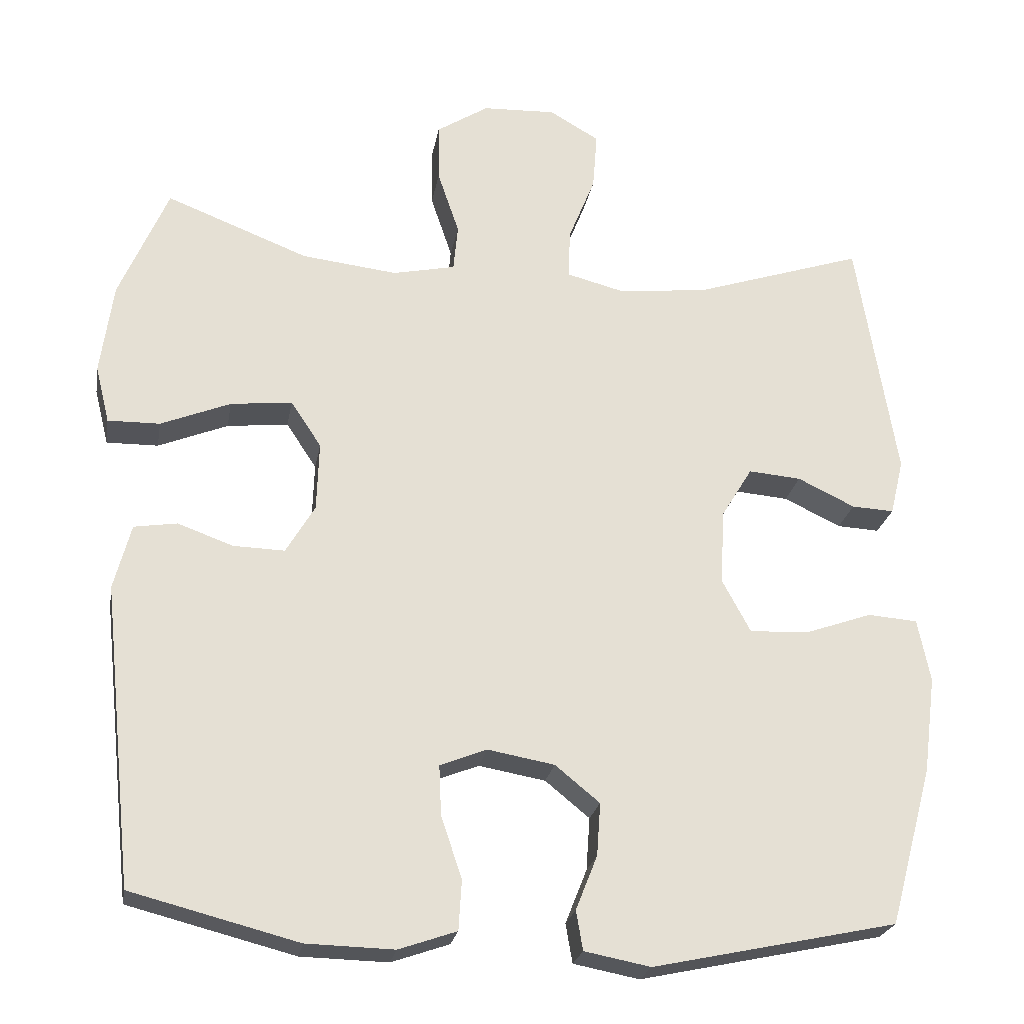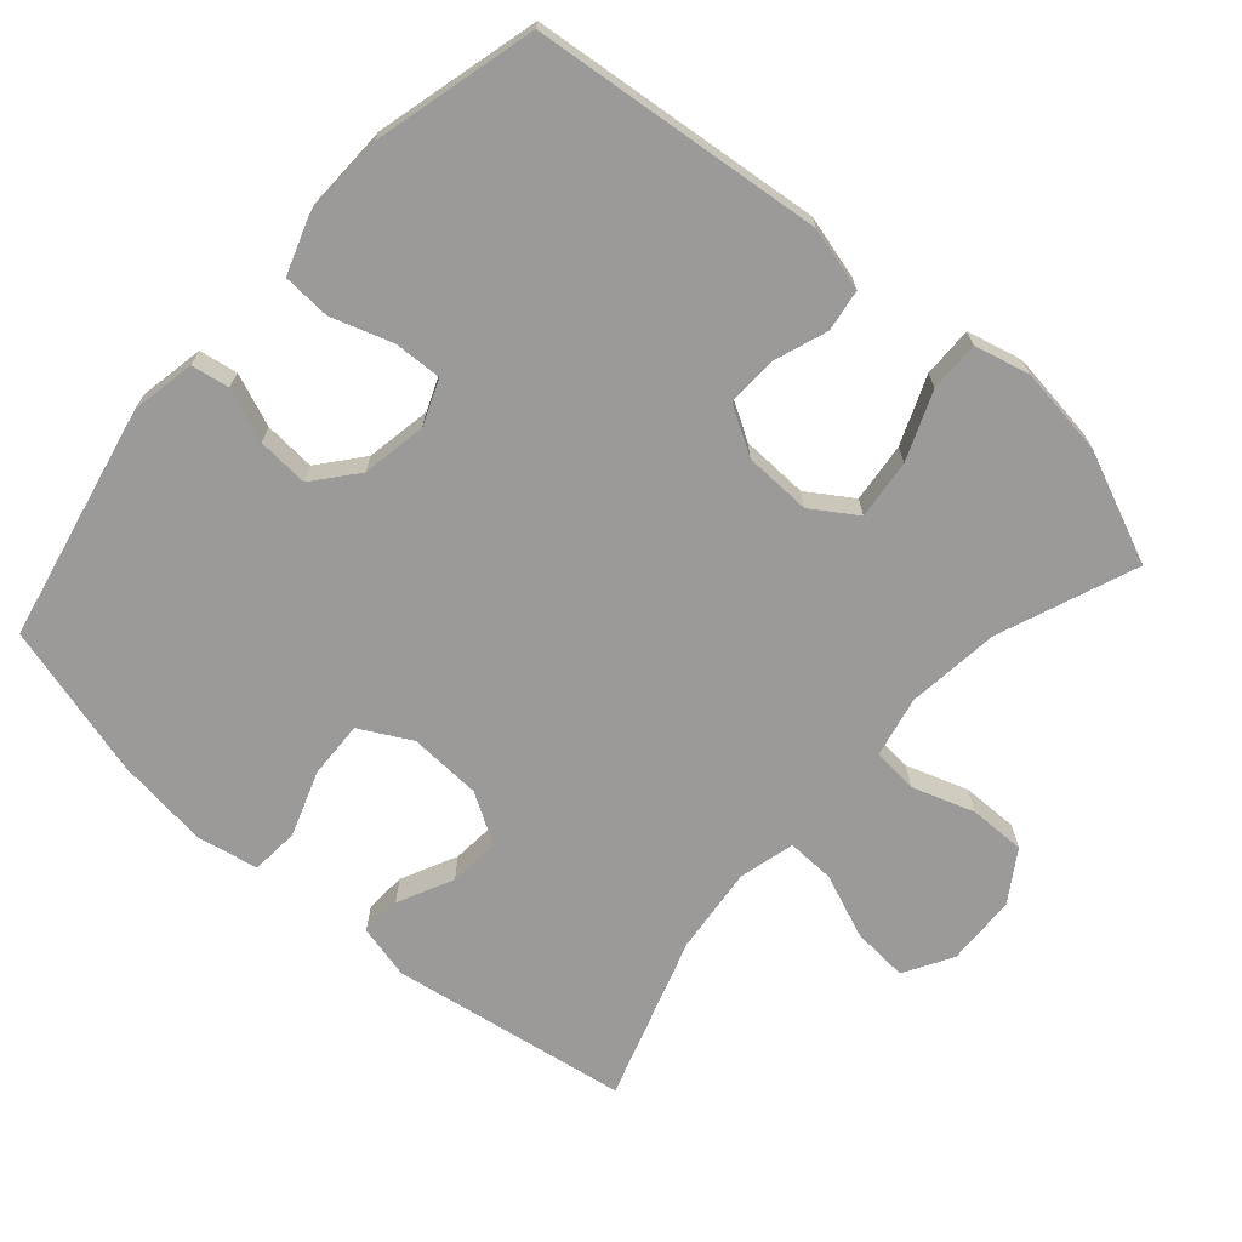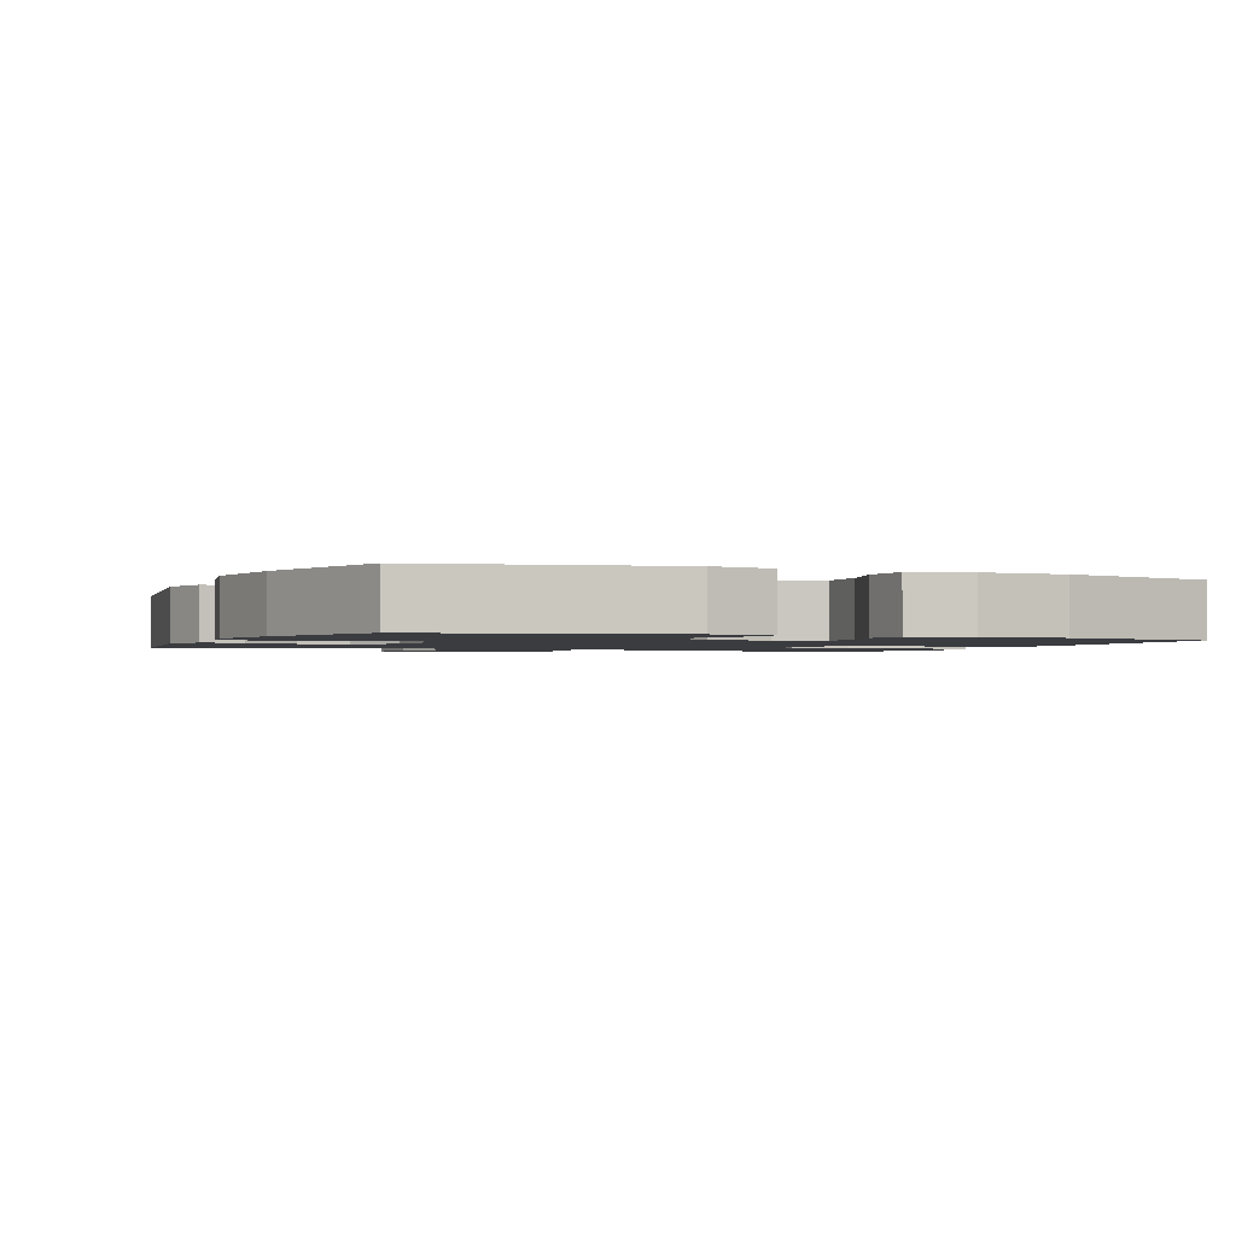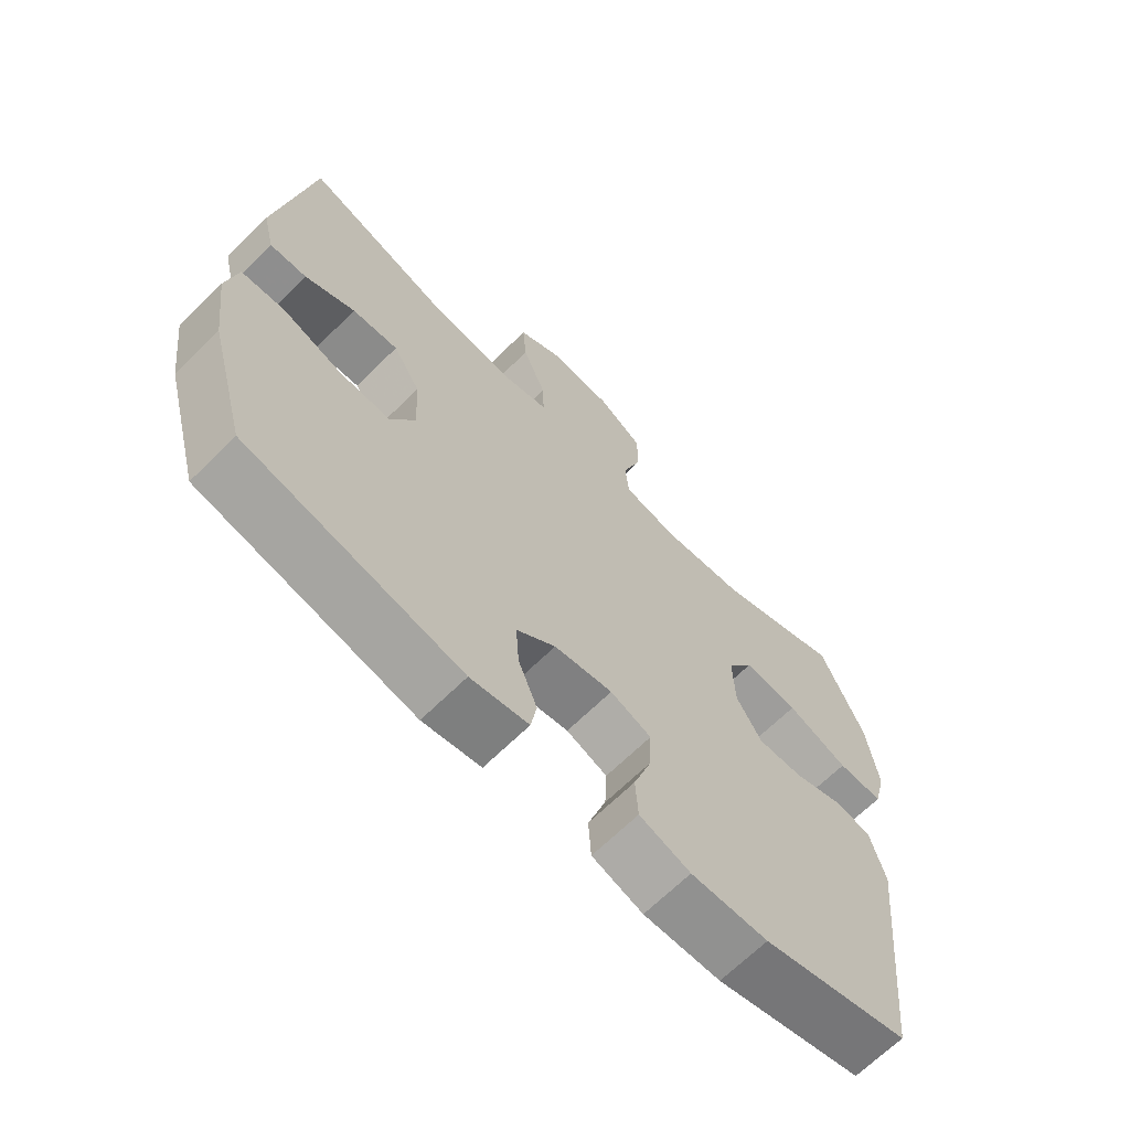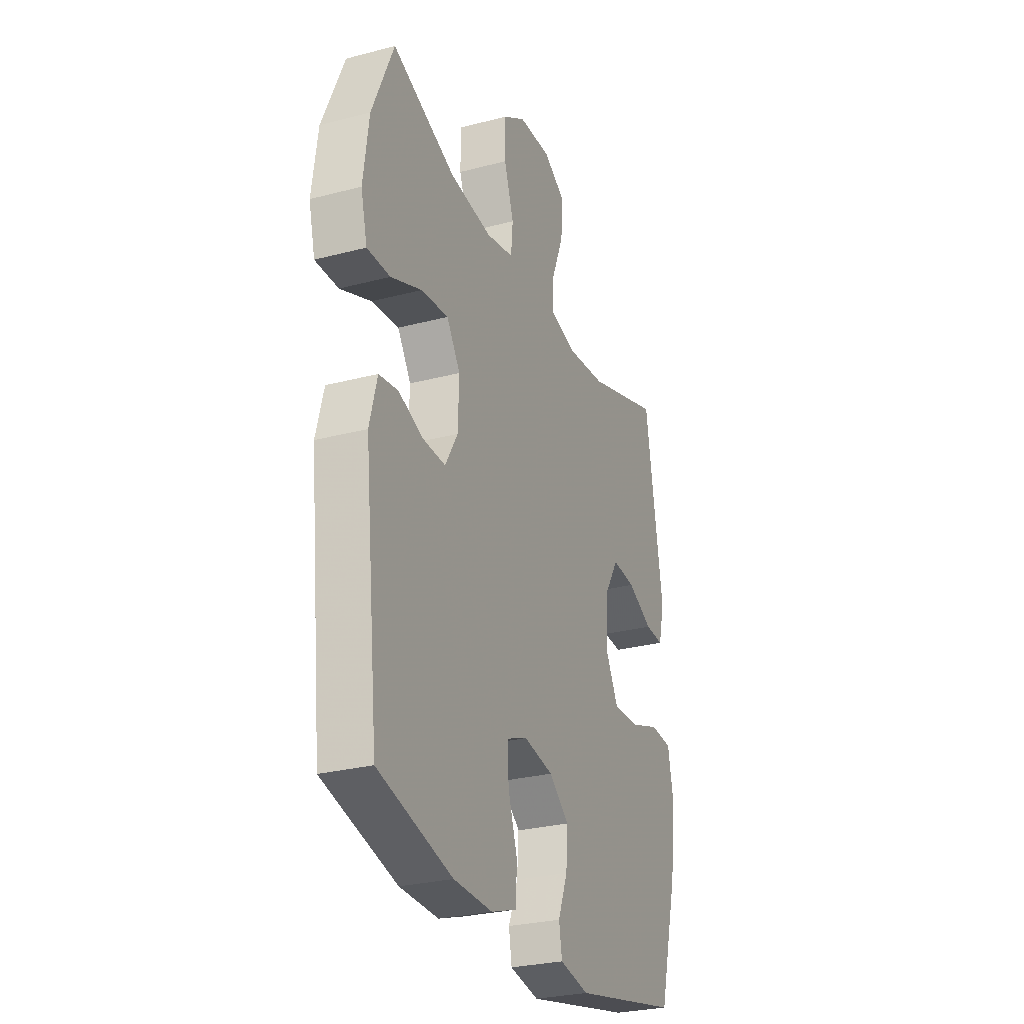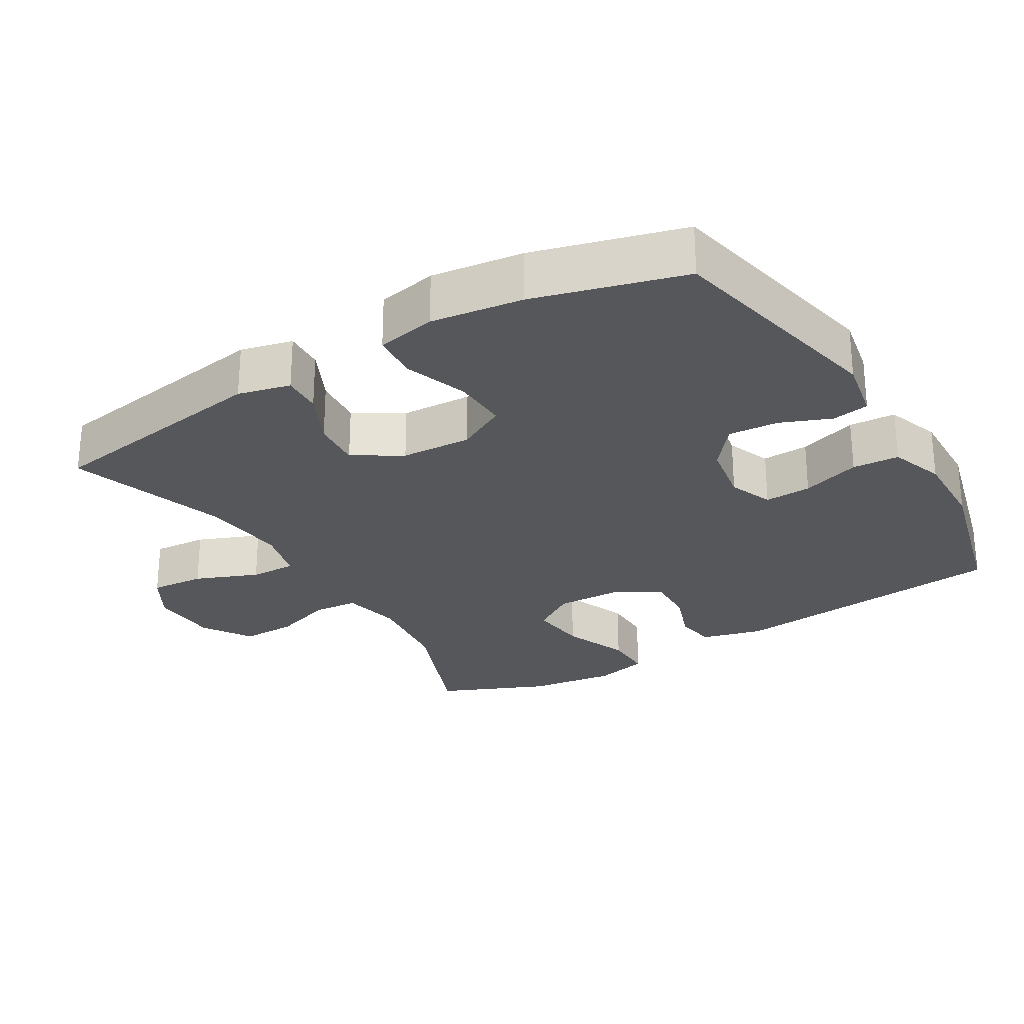
<metadata>
{"format":"obj","ext":"obj","renderer":"f3d","projection":"perspective","resolution":1024,"background":"white","views":[{"elev":-23.9,"azim":-9.8,"up":"+Z"},{"elev":-69.5,"azim":-131.3,"up":"+Y"},{"elev":-1.6,"azim":156.7,"up":"+Y"},{"elev":-66.9,"azim":134.7,"up":"+Z"},{"elev":-28.0,"azim":-68.2,"up":"+Z"},{"elev":-26.8,"azim":120.9,"up":"+Y"}]}
</metadata>
<code>
v 0.5 0.07 -0.5
v 0.171 0.07 -0.57
v 0.082 0.07 -0.553
v 0.073 0.07 -0.5
v 0.102 0.07 -0.427
v 0.107 0.07 -0.356
v 0.047 0.07 -0.307
v -0.043 0.07 -0.291
v -0.106 0.07 -0.316
v -0.103 0.07 -0.383
v -0.075 0.07 -0.467
v -0.079 0.07 -0.534
v -0.157 0.07 -0.561
v -0.275 0.07 -0.558
v -0.5 0.07 -0.5
v -0.543 0.07 -0.096
v -0.52 0.07 -0.008
v -0.462 0.07 0.001
v -0.387 0.07 -0.026
v -0.318 0.07 -0.028
v -0.279 0.07 0.038
v -0.276 0.07 0.131
v -0.317 0.07 0.193
v -0.4 0.07 0.184
v -0.494 0.07 0.146
v -0.564 0.07 0.145
v -0.583 0.07 0.222
v -0.566 0.07 0.346
v -0.5 0.07 0.5
v -0.308 0.07 0.425
v -0.179 0.07 0.41
v -0.095 0.07 0.428
v -0.089 0.07 0.491
v -0.118 0.07 0.577
v -0.119 0.07 0.656
v -0.049 0.07 0.701
v 0.05 0.07 0.705
v 0.117 0.07 0.666
v 0.111 0.07 0.588
v 0.075 0.07 0.498
v 0.073 0.07 0.432
v 0.15 0.07 0.412
v 0.271 0.07 0.425
v 0.5 0.07 0.5
v 0.553 0.07 0.169
v 0.535 0.07 0.094
v 0.478 0.07 0.097
v 0.401 0.07 0.134
v 0.33 0.07 0.14
v 0.288 0.07 0.071
v 0.283 0.07 -0.03
v 0.321 0.07 -0.101
v 0.4 0.07 -0.098
v 0.491 0.07 -0.066
v 0.558 0.07 -0.071
v 0.575 0.07 -0.156
v 0.558 0.07 -0.287
v 0.5 0 -0.5
v 0.171 0 -0.57
v 0.082 0 -0.553
v 0.073 0 -0.5
v 0.102 0 -0.427
v 0.107 0 -0.356
v 0.047 0 -0.307
v -0.043 0 -0.291
v -0.106 0 -0.316
v -0.103 0 -0.383
v -0.075 0 -0.467
v -0.079 0 -0.534
v -0.157 0 -0.561
v -0.275 0 -0.558
v -0.5 0 -0.5
v -0.543 0 -0.096
v -0.52 0 -0.008
v -0.462 0 0.001
v -0.387 0 -0.026
v -0.318 0 -0.028
v -0.279 0 0.038
v -0.276 0 0.131
v -0.317 0 0.193
v -0.4 0 0.184
v -0.494 0 0.146
v -0.564 0 0.145
v -0.583 0 0.222
v -0.566 0 0.346
v -0.5 0 0.5
v -0.308 0 0.425
v -0.179 0 0.41
v -0.095 0 0.428
v -0.089 0 0.491
v -0.118 0 0.577
v -0.119 0 0.656
v -0.049 0 0.701
v 0.05 0 0.705
v 0.117 0 0.666
v 0.111 0 0.588
v 0.075 0 0.498
v 0.073 0 0.432
v 0.15 0 0.412
v 0.271 0 0.425
v 0.5 0 0.5
v 0.553 0 0.169
v 0.535 0 0.094
v 0.478 0 0.097
v 0.401 0 0.134
v 0.33 0 0.14
v 0.288 0 0.071
v 0.283 0 -0.03
v 0.321 0 -0.101
v 0.4 0 -0.098
v 0.491 0 -0.066
v 0.558 0 -0.071
v 0.575 0 -0.156
v 0.558 0 -0.287
f 3 4 5
f 2 3 5
f 1 2 5
f 57 1 5
f 56 57 5
f 55 56 5
f 54 55 5
f 53 54 5
f 52 53 5 6
f 51 52 6 7
f 50 51 7 8
f 49 50 8 9
f 46 47 48
f 45 46 48
f 44 45 48
f 43 44 48
f 42 43 48 49
f 41 42 49 9
f 38 39 40
f 37 38 40
f 36 37 40
f 35 36 40
f 34 35 40
f 33 34 40
f 40 41 9
f 33 40 9
f 32 33 9
f 28 29 30
f 27 28 30
f 26 27 30
f 25 26 30
f 24 25 30
f 23 24 30 31
f 22 23 31 32
f 17 18 19
f 16 17 19
f 15 16 19
f 14 15 19
f 13 14 19
f 12 13 19
f 11 12 19
f 10 11 19
f 9 10 19 20
f 21 22 32 9
f 9 20 21
f 62 61 60
f 62 60 59
f 62 59 58
f 62 58 114
f 62 114 113
f 62 113 112
f 62 112 111
f 62 111 110
f 63 62 110 109
f 64 63 109 108
f 65 64 108 107
f 66 65 107 106
f 105 104 103
f 105 103 102
f 105 102 101
f 105 101 100
f 106 105 100 99
f 66 106 99 98
f 97 96 95
f 97 95 94
f 97 94 93
f 97 93 92
f 97 92 91
f 97 91 90
f 66 98 97
f 66 97 90
f 66 90 89
f 87 86 85
f 87 85 84
f 87 84 83
f 87 83 82
f 87 82 81
f 88 87 81 80
f 89 88 80 79
f 76 75 74
f 76 74 73
f 76 73 72
f 76 72 71
f 76 71 70
f 76 70 69
f 76 69 68
f 76 68 67
f 77 76 67 66
f 66 89 79 78
f 78 77 66
f 1 58 59 2
f 2 59 60 3
f 3 60 61 4
f 4 61 62 5
f 5 62 63 6
f 6 63 64 7
f 7 64 65 8
f 8 65 66 9
f 9 66 67 10
f 10 67 68 11
f 11 68 69 12
f 12 69 70 13
f 13 70 71 14
f 14 71 72 15
f 15 72 73 16
f 16 73 74 17
f 17 74 75 18
f 18 75 76 19
f 19 76 77 20
f 20 77 78 21
f 21 78 79 22
f 22 79 80 23
f 23 80 81 24
f 24 81 82 25
f 25 82 83 26
f 26 83 84 27
f 27 84 85 28
f 28 85 86 29
f 29 86 87 30
f 30 87 88 31
f 31 88 89 32
f 32 89 90 33
f 33 90 91 34
f 34 91 92 35
f 35 92 93 36
f 36 93 94 37
f 37 94 95 38
f 38 95 96 39
f 39 96 97 40
f 40 97 98 41
f 41 98 99 42
f 42 99 100 43
f 43 100 101 44
f 44 101 102 45
f 45 102 103 46
f 46 103 104 47
f 47 104 105 48
f 48 105 106 49
f 49 106 107 50
f 50 107 108 51
f 51 108 109 52
f 52 109 110 53
f 53 110 111 54
f 54 111 112 55
f 55 112 113 56
f 56 113 114 57
f 57 114 58 1

</code>
